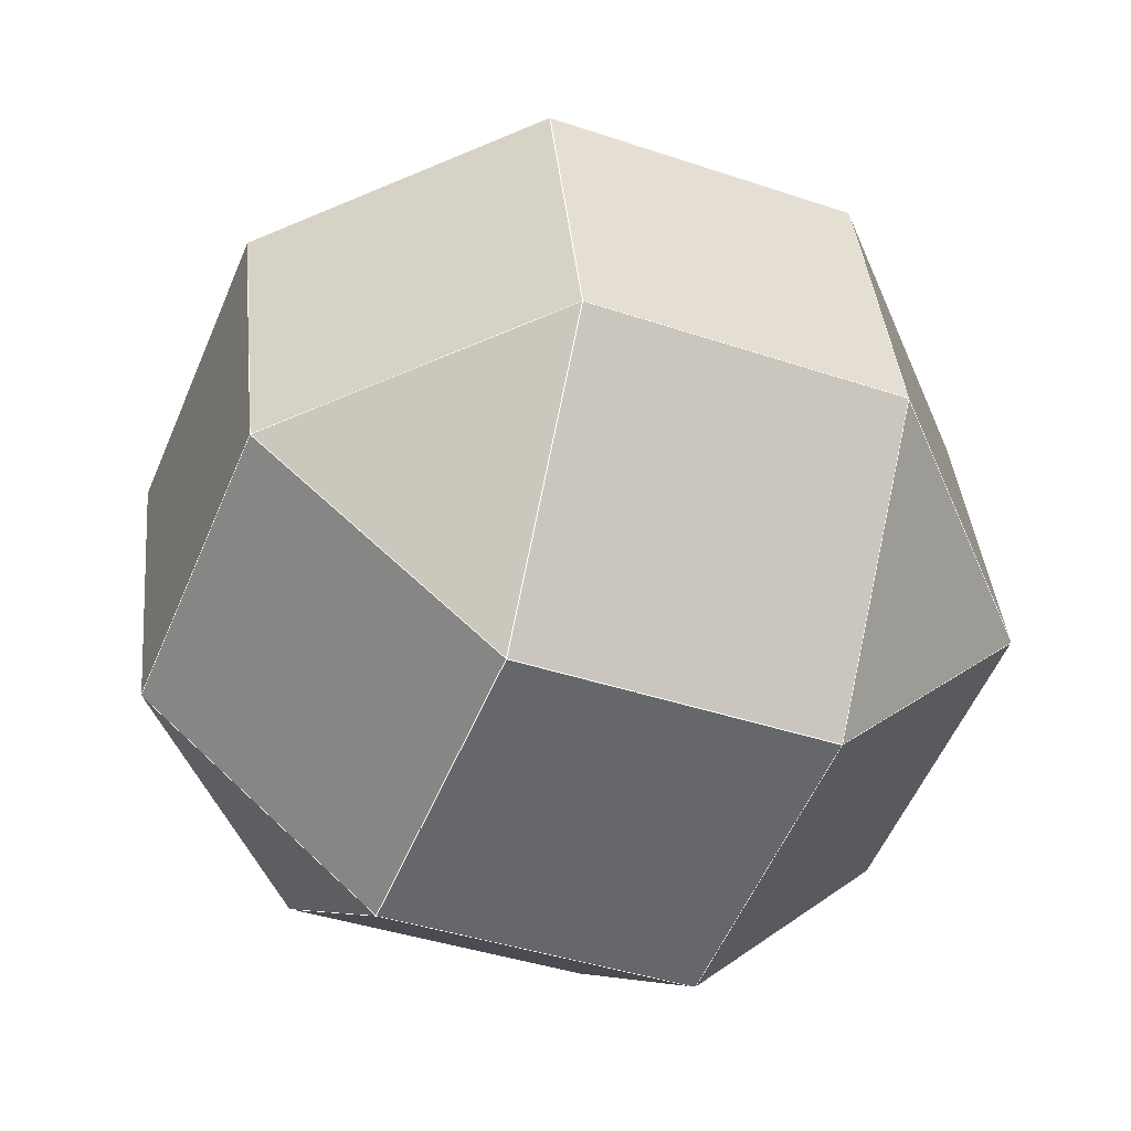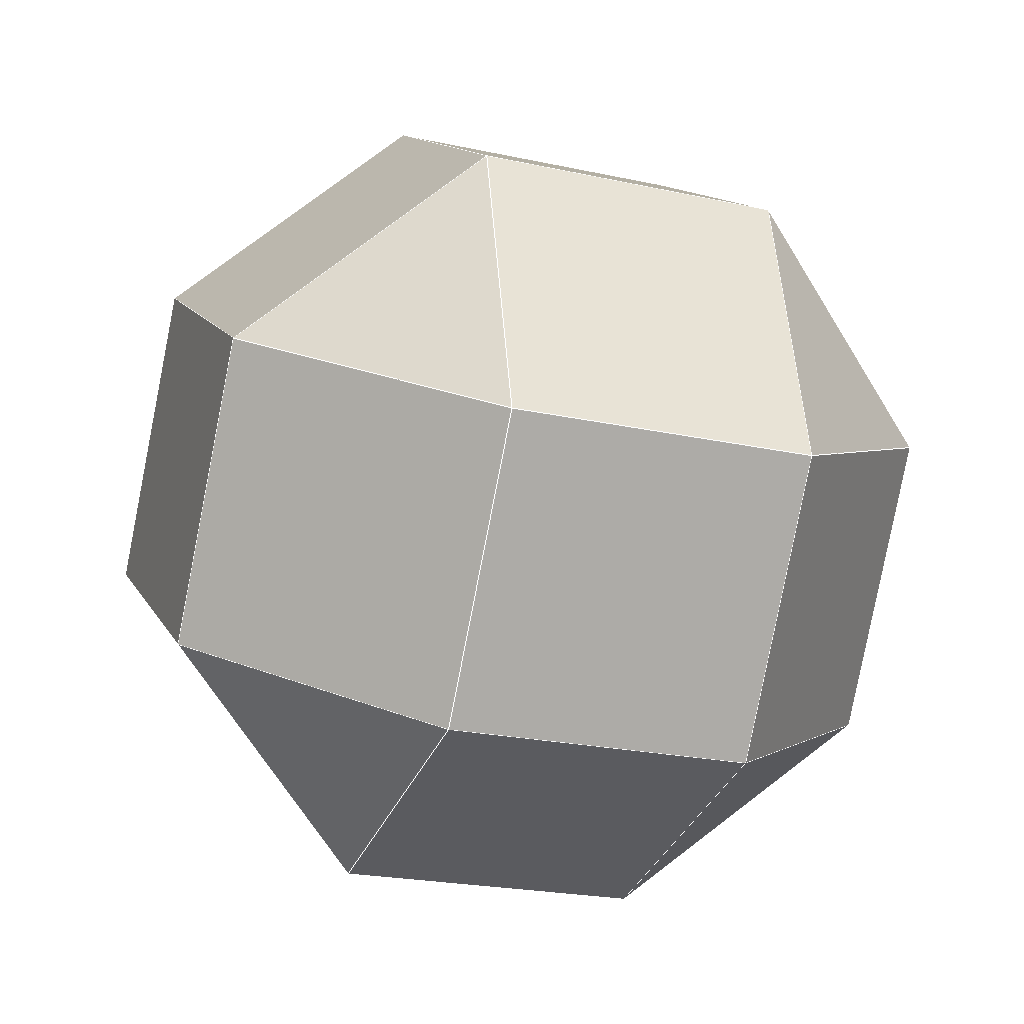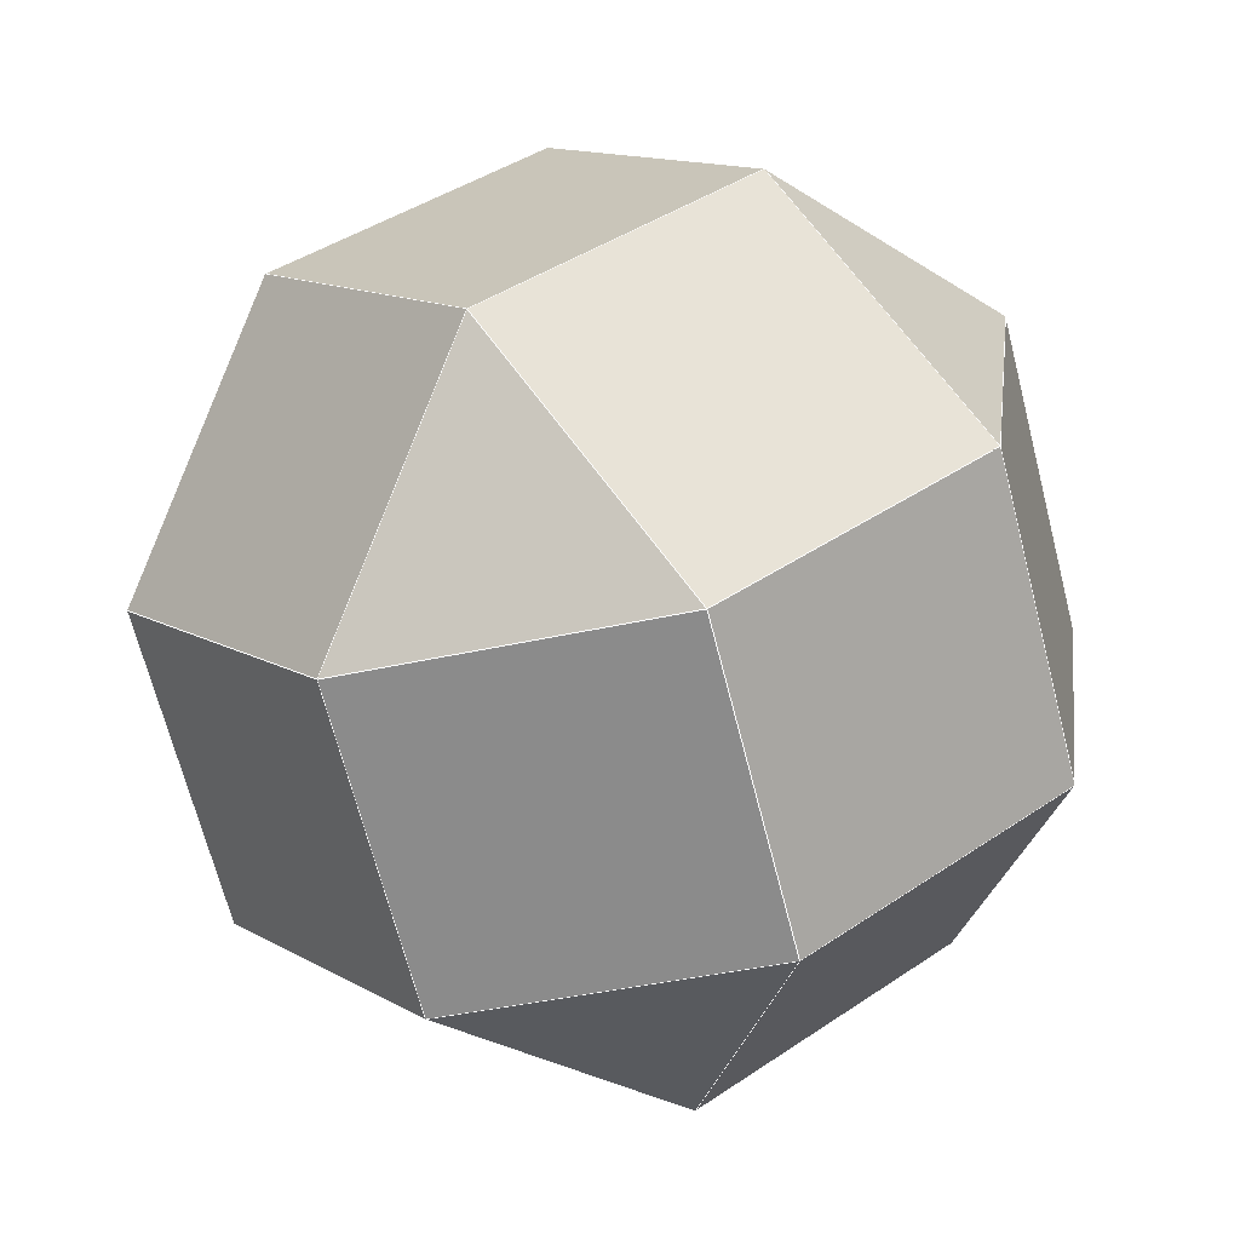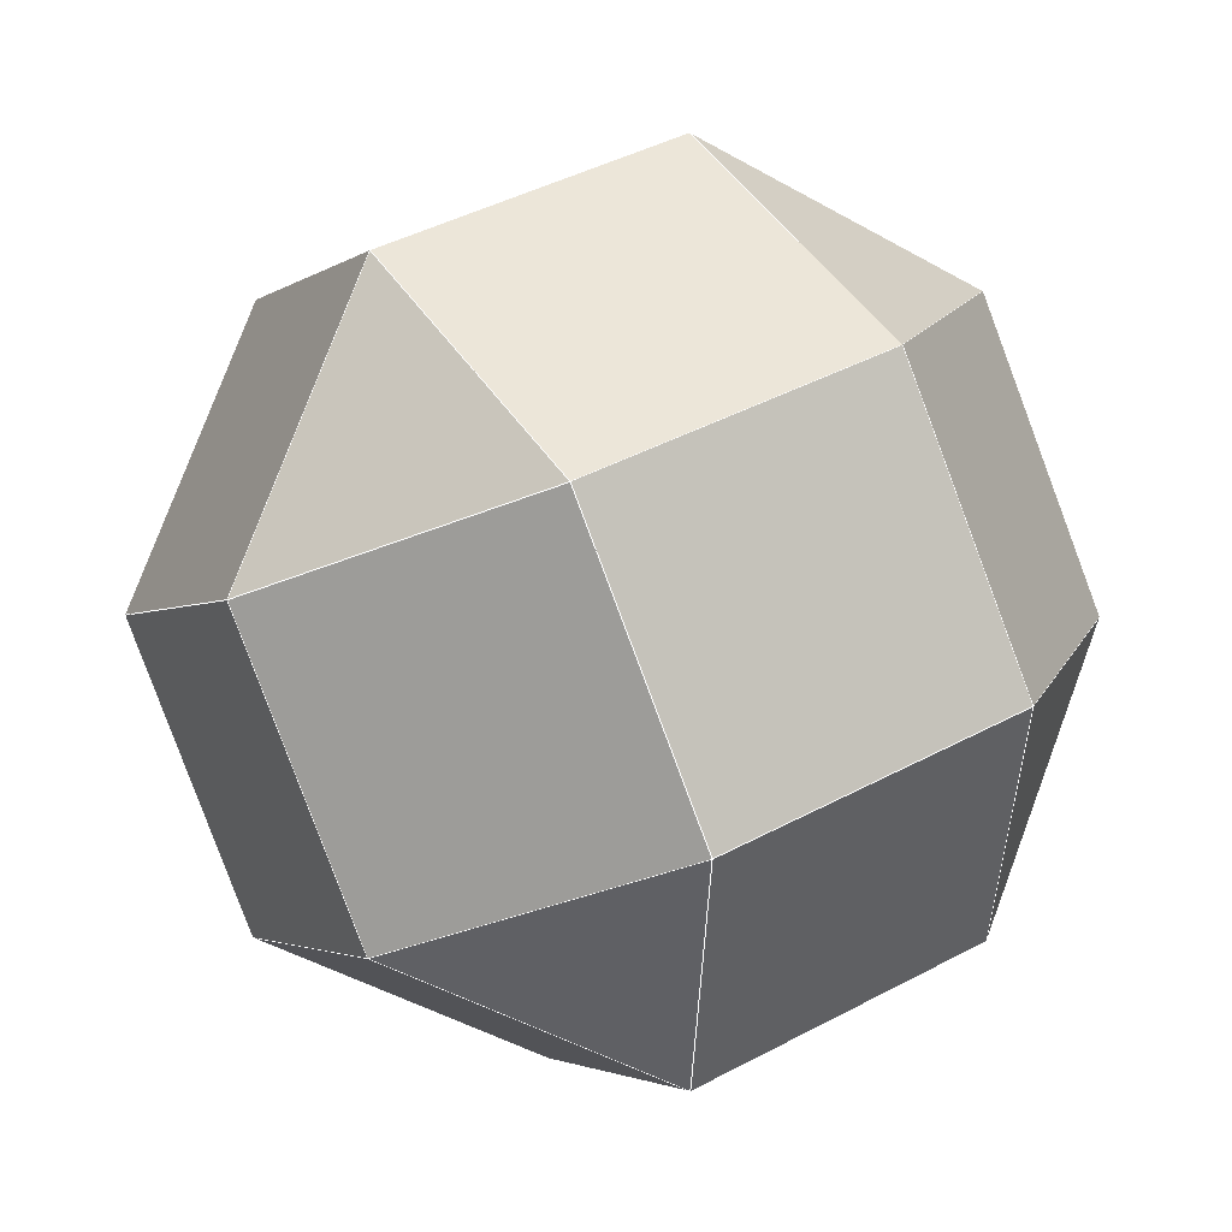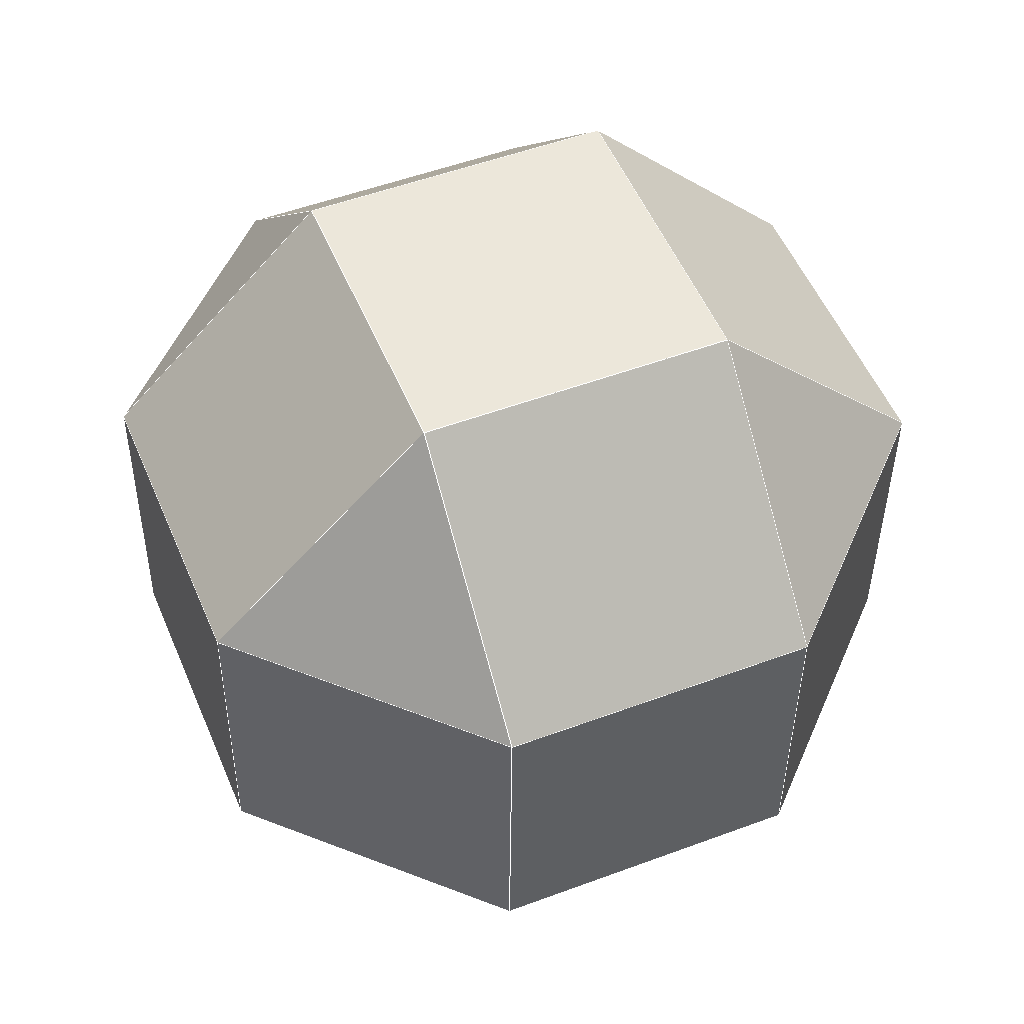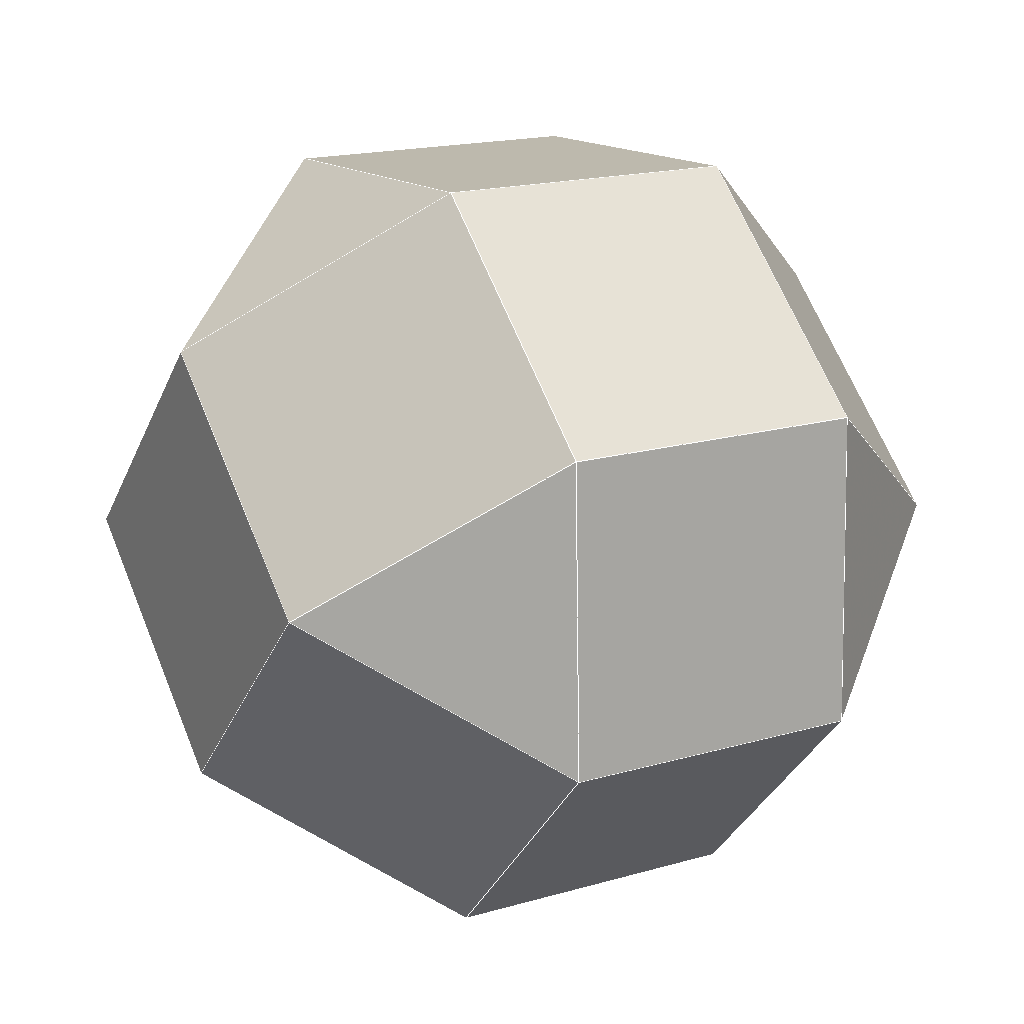
<metadata>
{"format":"obj","ext":"obj","renderer":"f3d","projection":"perspective","resolution":1024,"background":"white","views":[{"elev":38.3,"azim":63.7,"up":"+Z"},{"elev":77.2,"azim":101.9,"up":"+Y"},{"elev":40.8,"azim":-60.9,"up":"+Z"},{"elev":-2.4,"azim":-134.7,"up":"+Z"},{"elev":-59.2,"azim":-172.1,"up":"+Y"},{"elev":64.4,"azim":47.0,"up":"+Z"}]}
</metadata>
<code>
o PolyhedronMesh
v 0 1 0
v -0.09777 0.7445 0.6604
v -0.639 0.7445 0.1934
v 0.6676 0.7445 0
v 0.9728 0.1277 0.1934
v 0.5698 0.489 0.6604
v -0.09777 0.7445 -0.6604
v -0.7367 0.489 -0.467
v -0.3338 0.1277 -0.9339
v 0.5698 0.489 -0.6604
v 0.3338 -0.1277 -0.9339
v 0.875 -0.1277 -0.467
v -0.3338 0.1277 0.9339
v -0.5698 -0.489 0.6604
v -0.875 0.1277 0.467
v 0.3338 -0.1277 0.9339
v 0.7367 -0.489 0.467
v 0.09777 -0.7445 0.6604
v -0.9728 -0.1277 -0.1934
v -0.6676 -0.7445 0
v -0.5698 -0.489 -0.6604
v 0.639 -0.7445 -0.1934
v 0.09777 -0.7445 -0.6604
v 0 -1 0
v 0 1 0
v 0.6676 0.7445 0
v 0.5698 0.489 0.6604
v -0.09777 0.7445 0.6604
v 0 1 0
v -0.639 0.7445 0.1934
v -0.7367 0.489 -0.467
v -0.09777 0.7445 -0.6604
v 0 1 0
v -0.09777 0.7445 -0.6604
v 0.5698 0.489 -0.6604
v 0.6676 0.7445 0
v 0.6676 0.7445 0
v 0.5698 0.489 -0.6604
v 0.875 -0.1277 -0.467
v 0.9728 0.1277 0.1934
v -0.09777 0.7445 0.6604
v 0.5698 0.489 0.6604
v 0.3338 -0.1277 0.9339
v -0.3338 0.1277 0.9339
v -0.09777 0.7445 0.6604
v -0.3338 0.1277 0.9339
v -0.875 0.1277 0.467
v -0.639 0.7445 0.1934
v -0.639 0.7445 0.1934
v -0.875 0.1277 0.467
v -0.9728 -0.1277 -0.1934
v -0.7367 0.489 -0.467
v -0.09777 0.7445 -0.6604
v -0.3338 0.1277 -0.9339
v 0.3338 -0.1277 -0.9339
v 0.5698 0.489 -0.6604
v 0.5698 0.489 0.6604
v 0.9728 0.1277 0.1934
v 0.7367 -0.489 0.467
v 0.3338 -0.1277 0.9339
v 0.9728 0.1277 0.1934
v 0.875 -0.1277 -0.467
v 0.639 -0.7445 -0.1934
v 0.7367 -0.489 0.467
v -0.3338 0.1277 0.9339
v 0.3338 -0.1277 0.9339
v 0.09777 -0.7445 0.6604
v -0.5698 -0.489 0.6604
v -0.7367 0.489 -0.467
v -0.9728 -0.1277 -0.1934
v -0.5698 -0.489 -0.6604
v -0.3338 0.1277 -0.9339
v -0.875 0.1277 0.467
v -0.5698 -0.489 0.6604
v -0.6676 -0.7445 0
v -0.9728 -0.1277 -0.1934
v -0.3338 0.1277 -0.9339
v -0.5698 -0.489 -0.6604
v 0.09777 -0.7445 -0.6604
v 0.3338 -0.1277 -0.9339
v 0.875 -0.1277 -0.467
v 0.3338 -0.1277 -0.9339
v 0.09777 -0.7445 -0.6604
v 0.639 -0.7445 -0.1934
v 0.7367 -0.489 0.467
v 0.639 -0.7445 -0.1934
v 0 -1 0
v 0.09777 -0.7445 0.6604
v -0.5698 -0.489 0.6604
v 0.09777 -0.7445 0.6604
v 0 -1 0
v -0.6676 -0.7445 0
v -0.5698 -0.489 -0.6604
v -0.6676 -0.7445 0
v 0 -1 0
v 0.09777 -0.7445 -0.6604
f 1 2 3
f 4 5 6
f 7 8 9
f 10 11 12
f 13 14 15
f 16 17 18
f 19 20 21
f 22 23 24
f 25 26 27
f 25 27 28
f 29 30 31
f 29 31 32
f 33 34 35
f 33 35 36
f 37 38 39
f 37 39 40
f 41 42 43
f 41 43 44
f 45 46 47
f 45 47 48
f 49 50 51
f 49 51 52
f 53 54 55
f 53 55 56
f 57 58 59
f 57 59 60
f 61 62 63
f 61 63 64
f 65 66 67
f 65 67 68
f 69 70 71
f 69 71 72
f 73 74 75
f 73 75 76
f 77 78 79
f 77 79 80
f 81 82 83
f 81 83 84
f 85 86 87
f 85 87 88
f 89 90 91
f 89 91 92
f 93 94 95
f 93 95 96
l 1 2
l 2 3
l 3 1
l 4 5
l 5 6
l 6 4
l 7 8
l 8 9
l 9 7
l 10 11
l 11 12
l 12 10
l 13 14
l 14 15
l 15 13
l 16 17
l 17 18
l 18 16
l 19 20
l 20 21
l 21 19
l 22 23
l 23 24
l 24 22
l 25 26
l 26 27
l 27 28
l 28 25
l 29 30
l 30 31
l 31 32
l 32 29
l 33 34
l 34 35
l 35 36
l 36 33
l 37 38
l 38 39
l 39 40
l 40 37
l 41 42
l 42 43
l 43 44
l 44 41
l 45 46
l 46 47
l 47 48
l 48 45
l 49 50
l 50 51
l 51 52
l 52 49
l 53 54
l 54 55
l 55 56
l 56 53
l 57 58
l 58 59
l 59 60
l 60 57
l 61 62
l 62 63
l 63 64
l 64 61
l 65 66
l 66 67
l 67 68
l 68 65
l 69 70
l 70 71
l 71 72
l 72 69
l 73 74
l 74 75
l 75 76
l 76 73
l 77 78
l 78 79
l 79 80
l 80 77
l 81 82
l 82 83
l 83 84
l 84 81
l 85 86
l 86 87
l 87 88
l 88 85
l 89 90
l 90 91
l 91 92
l 92 89
l 93 94
l 94 95
l 95 96
l 96 93

</code>
